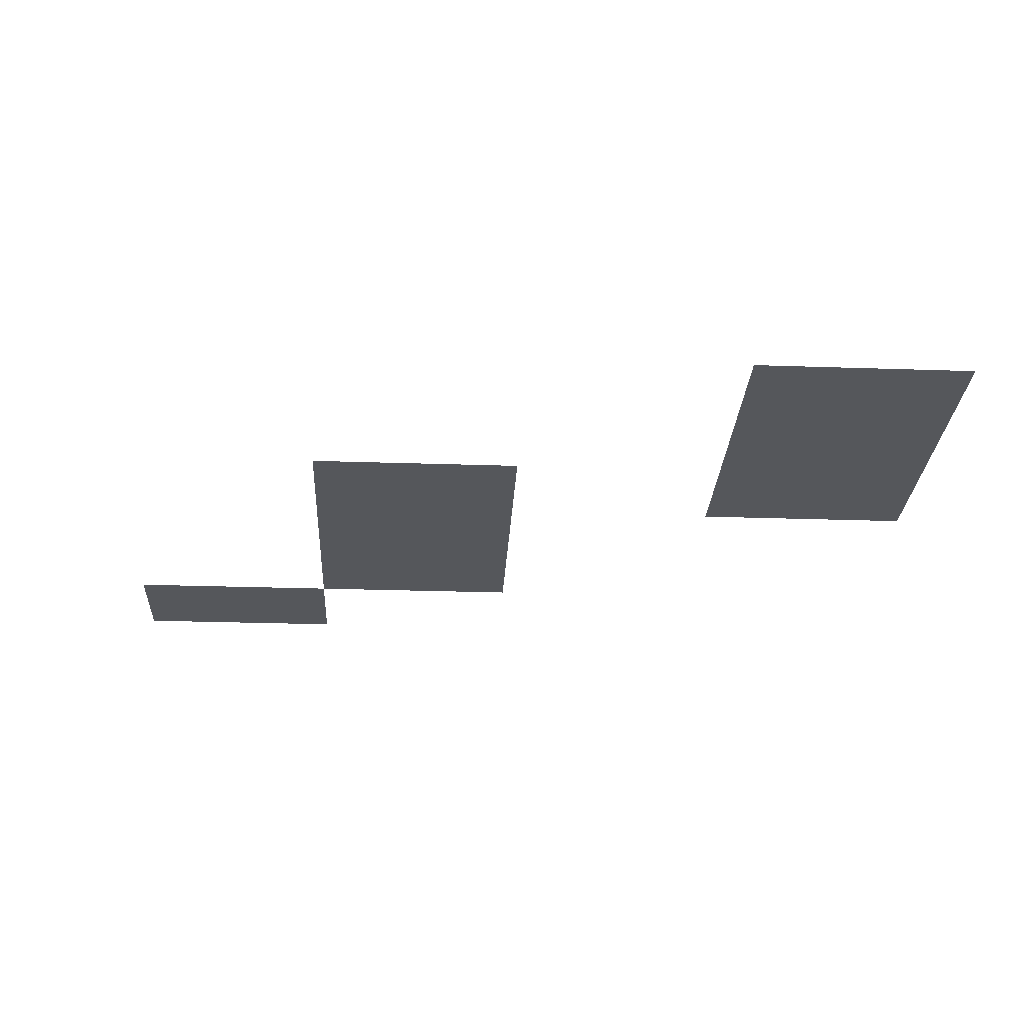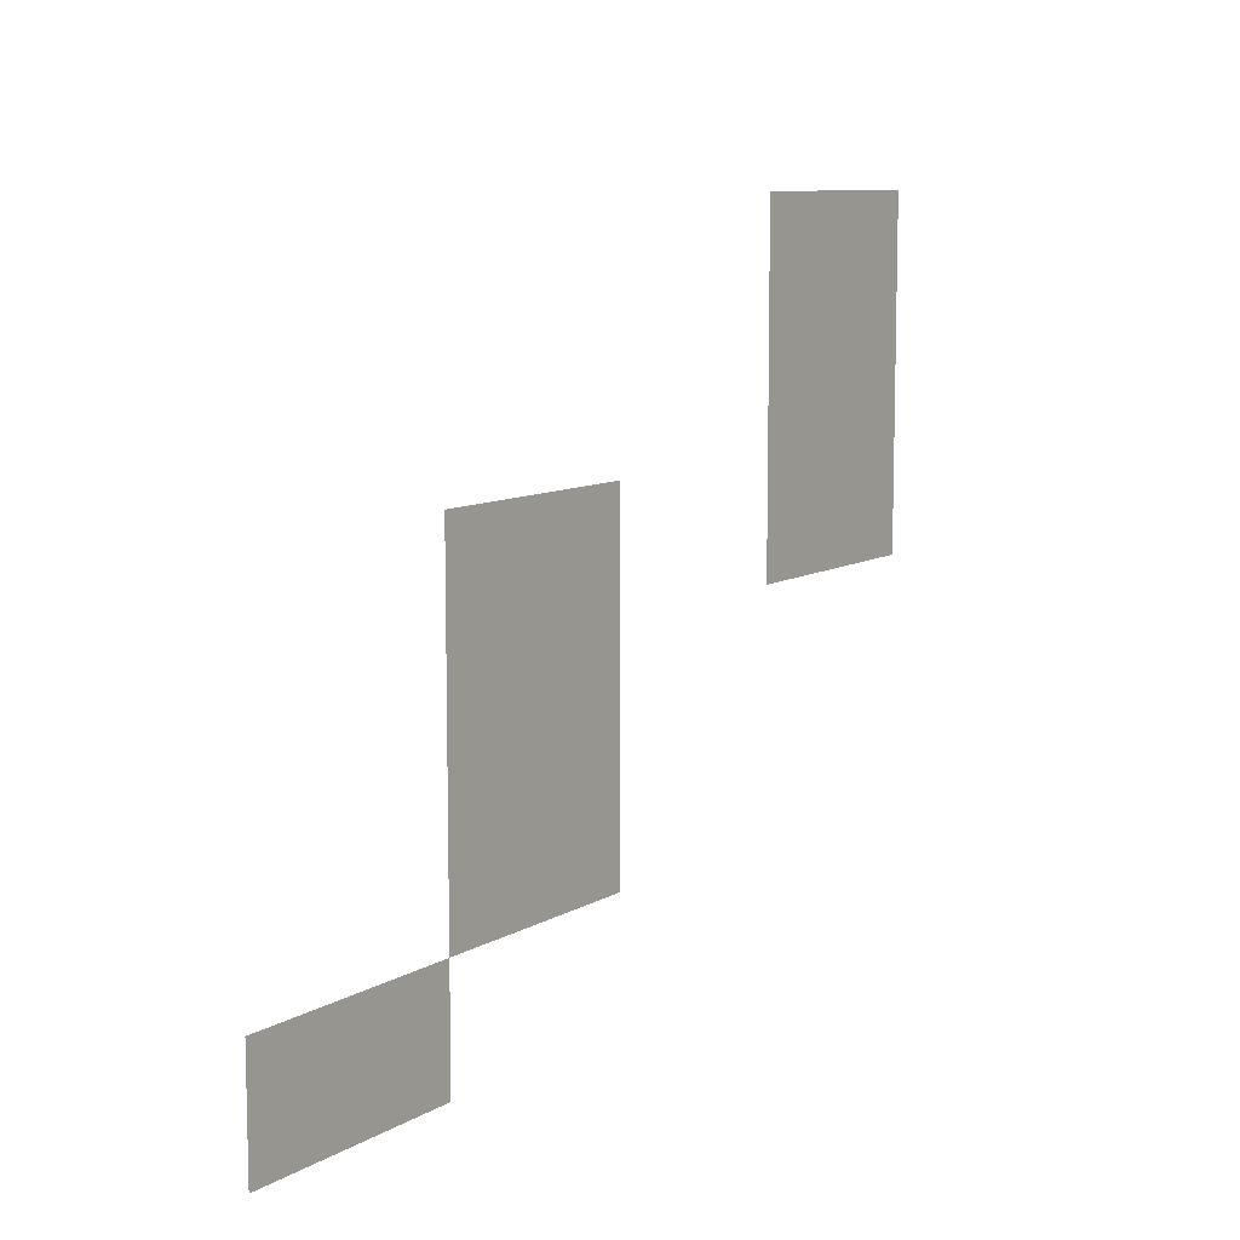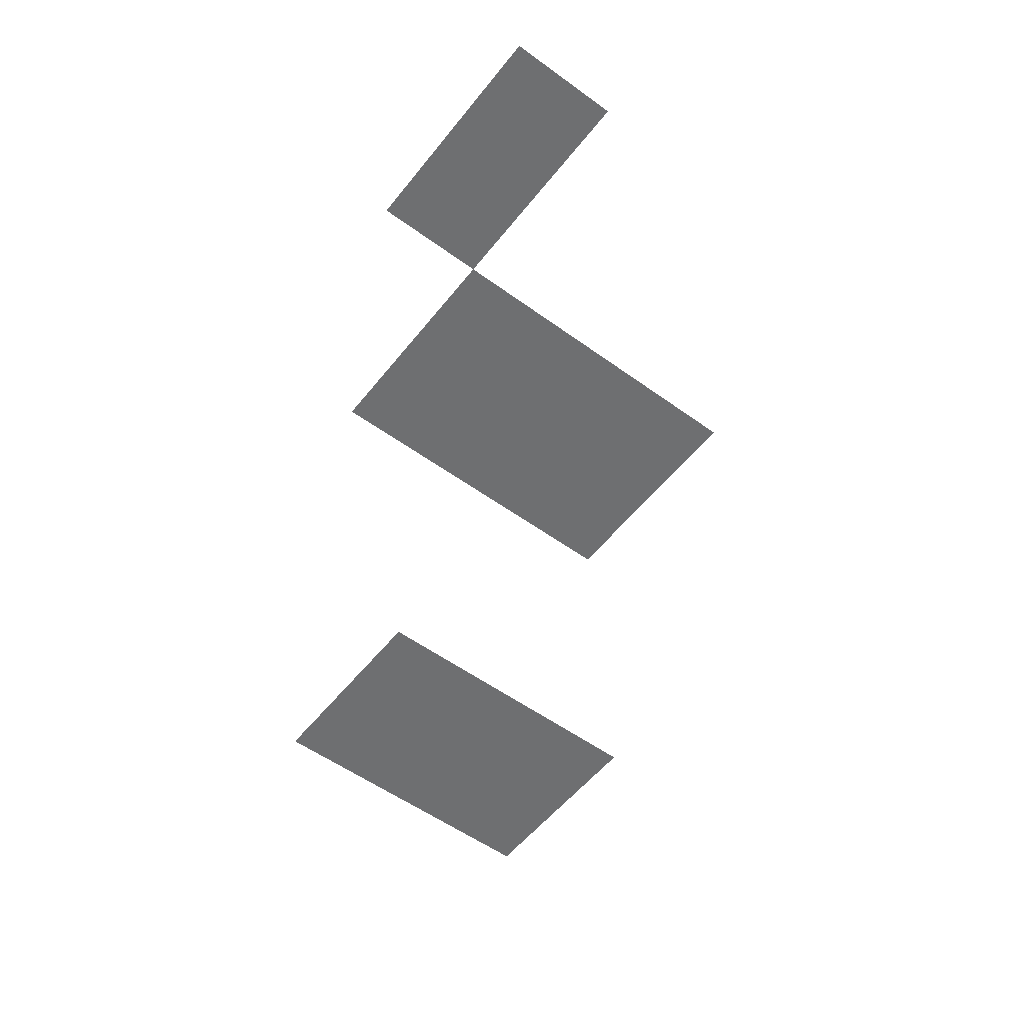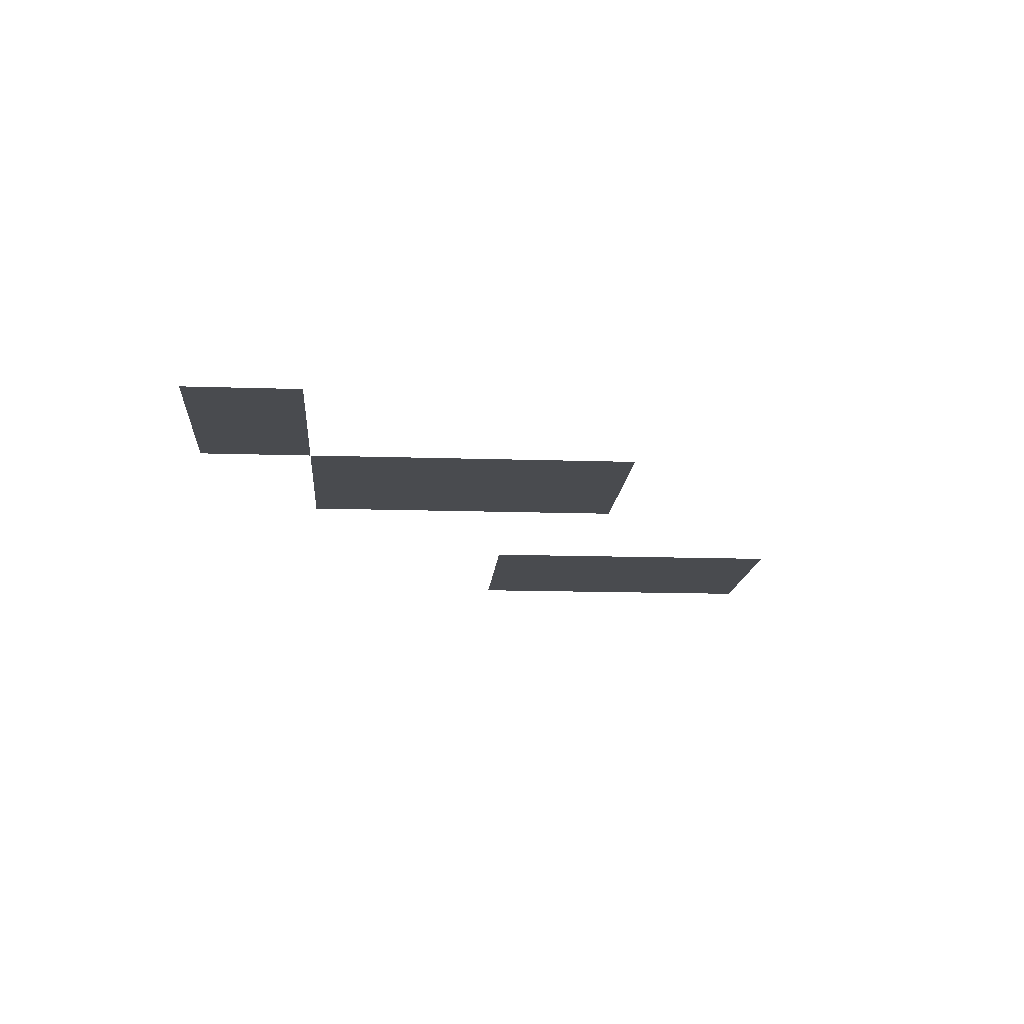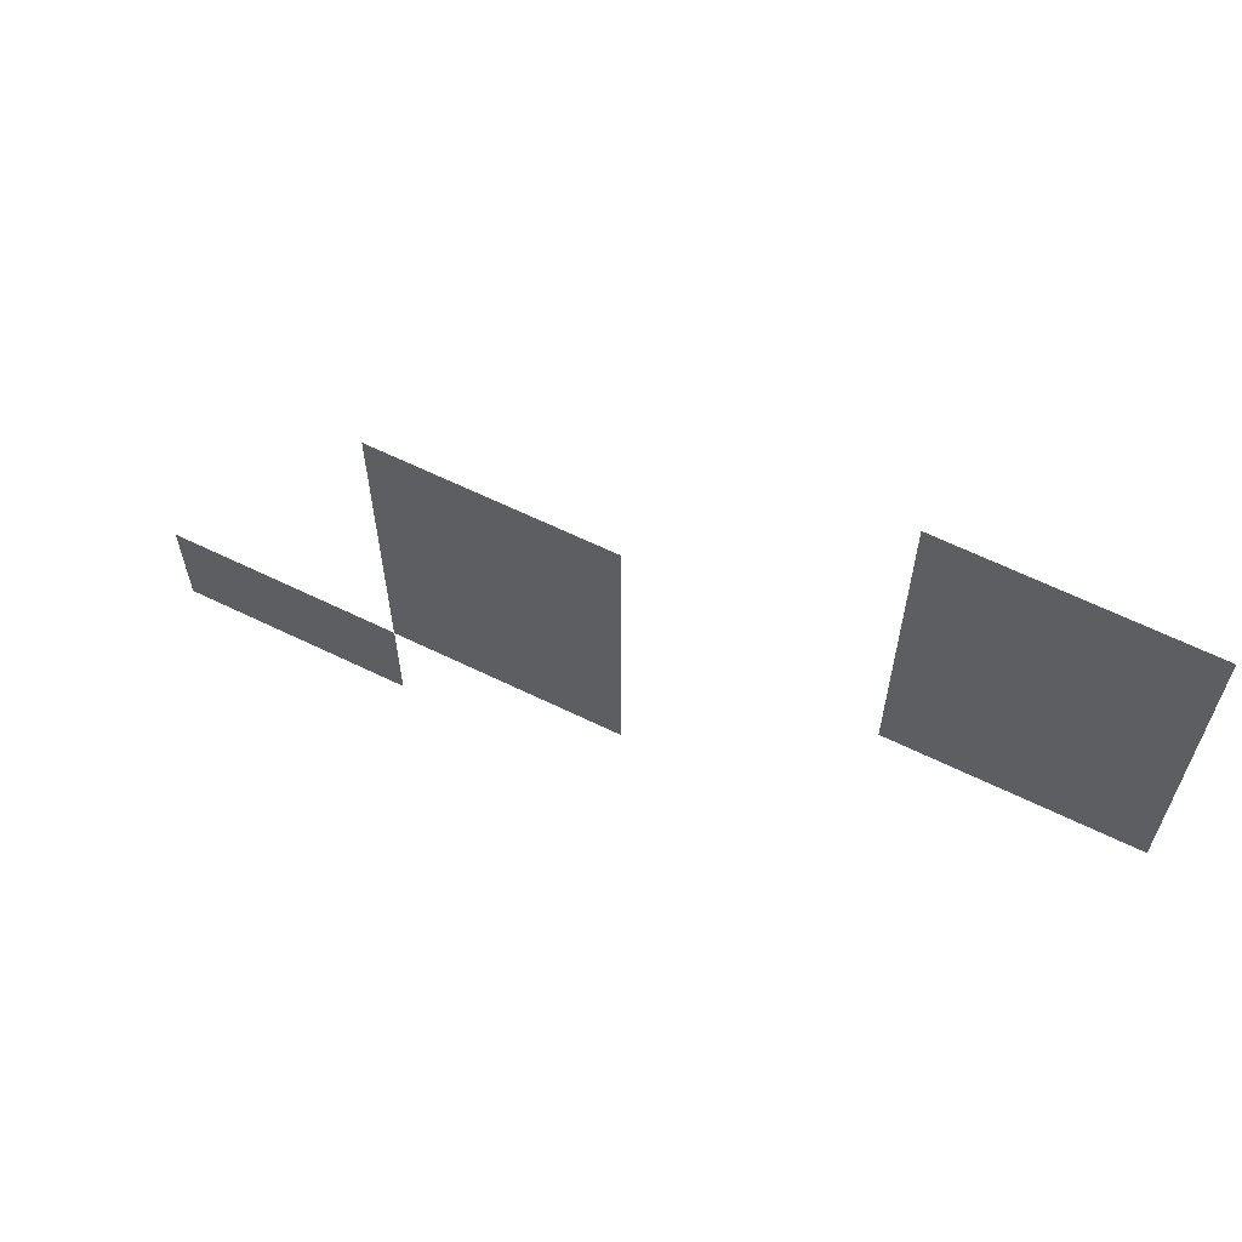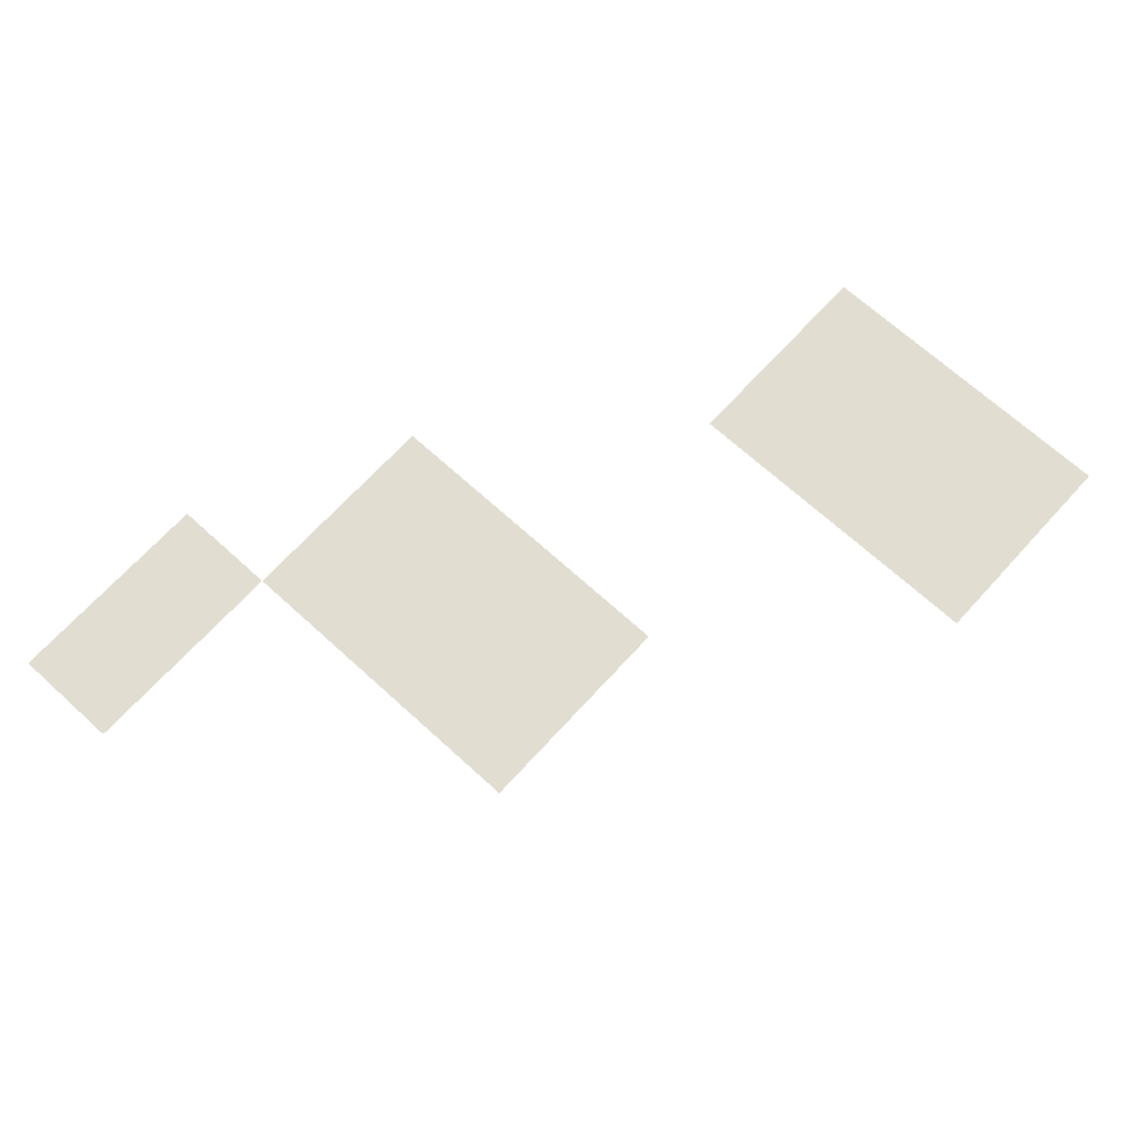
<metadata>
{"format":"obj","ext":"obj","renderer":"f3d","projection":"perspective","resolution":1024,"background":"white","views":[{"elev":-26.9,"azim":177.0,"up":"+Z"},{"elev":9.5,"azim":124.5,"up":"+Y"},{"elev":-54.5,"azim":52.4,"up":"+Z"},{"elev":-14.0,"azim":85.8,"up":"+Z"},{"elev":63.7,"azim":-153.8,"up":"+Y"},{"elev":68.5,"azim":132.4,"up":"+Z"}]}
</metadata>
<code>
v -6 -1 0
v -7 -1 0
v -7 0 0
v -6 0 0
v -7 -1 0
v -8 -1 0
v -8 0 0
v -7 0 0
v -6 -2 0
v -7 -2 0
v -7 -1 0
v -6 -1 0
v -7 -2 0
v -8 -2 0
v -8 -1 0
v -7 -1 0
v -2 -3 0
v -3 -3 0
v -3 -2 0
v -2 -2 0
v -3 -3 0
v -4 -3 0
v -4 -2 0
v -3 -2 0
v -6 -3 0
v -7 -3 0
v -7 -2 0
v -6 -2 0
v -7 -3 0
v -8 -3 0
v -8 -2 0
v -7 -2 0
v -2 -4 0
v -3 -4 0
v -3 -3 0
v -2 -3 0
v -3 -4 0
v -4 -4 0
v -4 -3 0
v -3 -3 0
v -2 -5 0
v -3 -5 0
v -3 -4 0
v -2 -4 0
v -3 -5 0
v -4 -5 0
v -4 -4 0
v -3 -4 0
v 0 -6 0
v -1 -6 0
v -1 -5 0
v 0 -5 0
v -1 -6 0
v -2 -6 0
v -2 -5 0
v -1 -5 0
g Spawn-House-Second-Floor_mesh_0003
f 1 2 3 4
f 5 6 7 8
f 9 10 11 12
f 13 14 15 16
f 17 18 19 20
f 21 22 23 24
f 25 26 27 28
f 29 30 31 32
f 33 34 35 36
f 37 38 39 40
f 41 42 43 44
f 45 46 47 48
f 49 50 51 52
f 53 54 55 56

</code>
